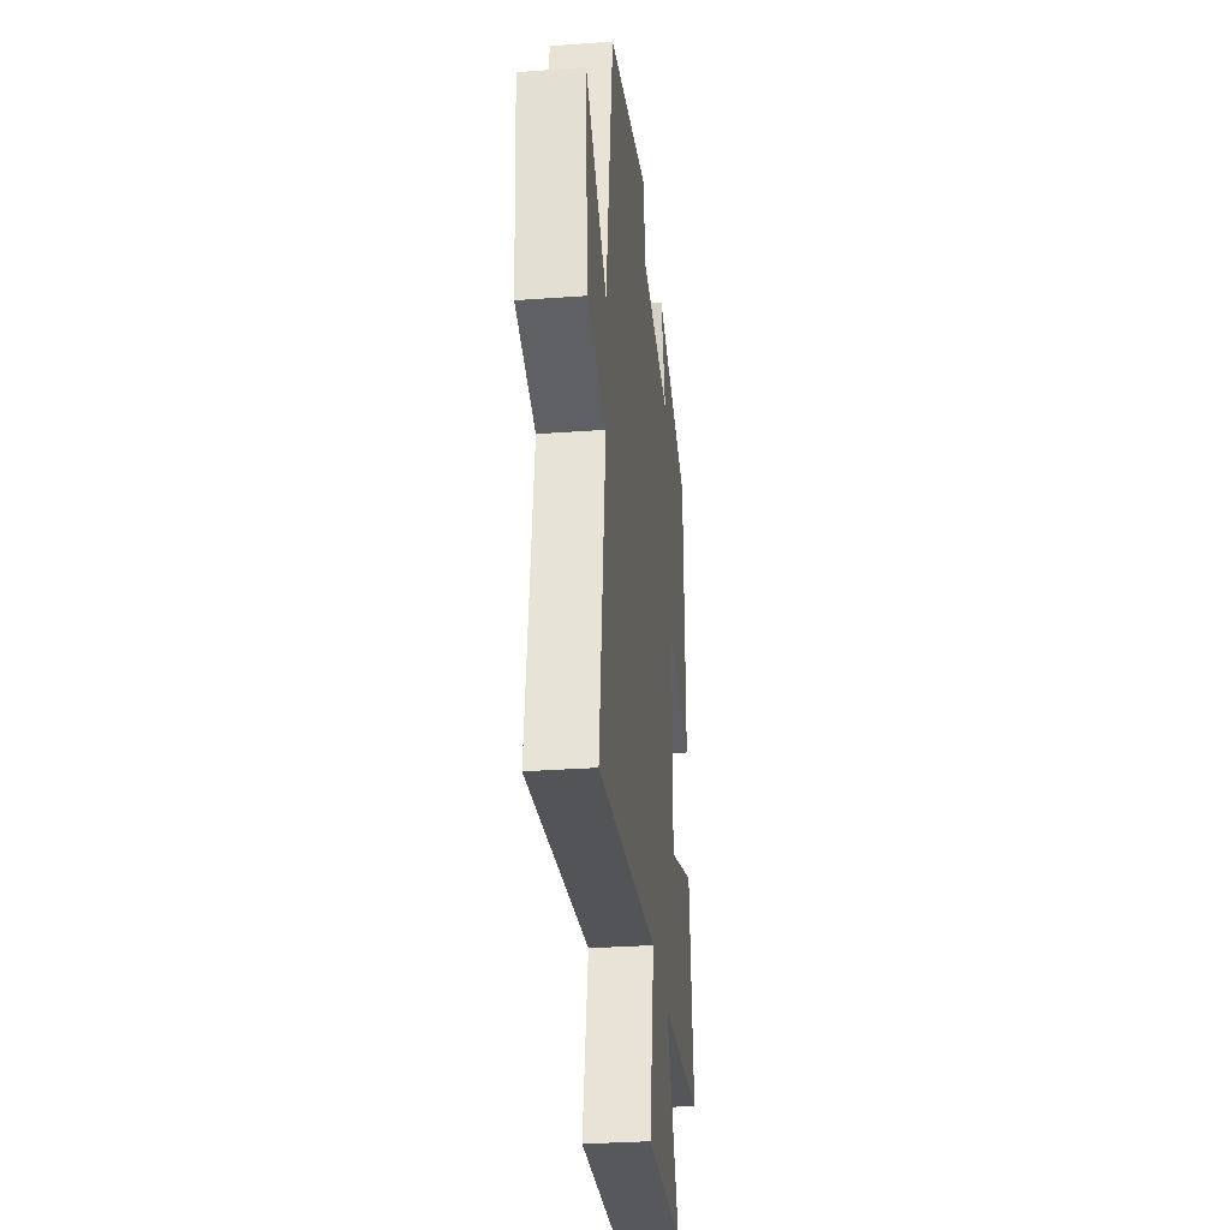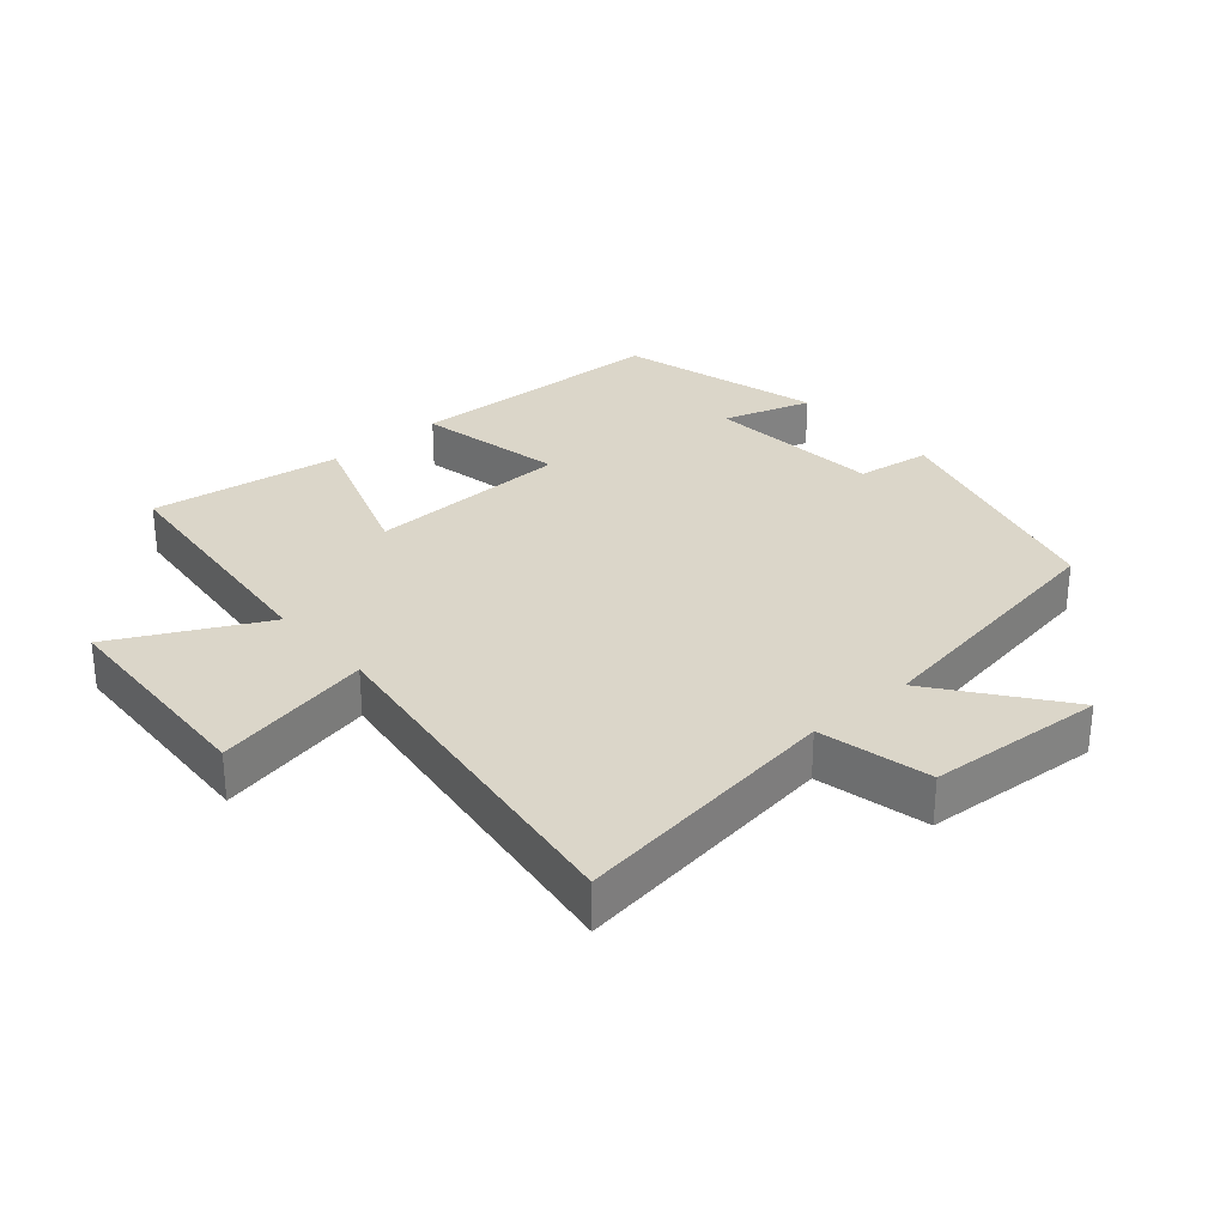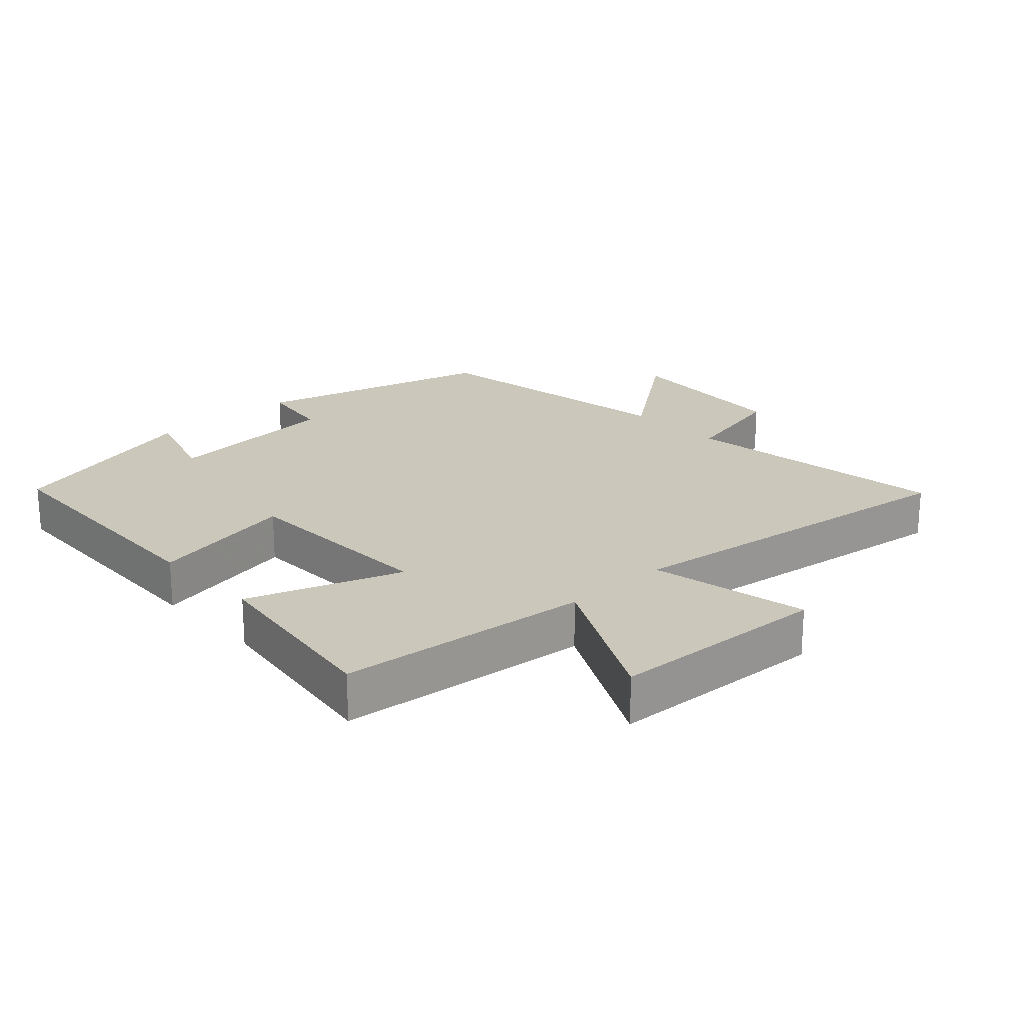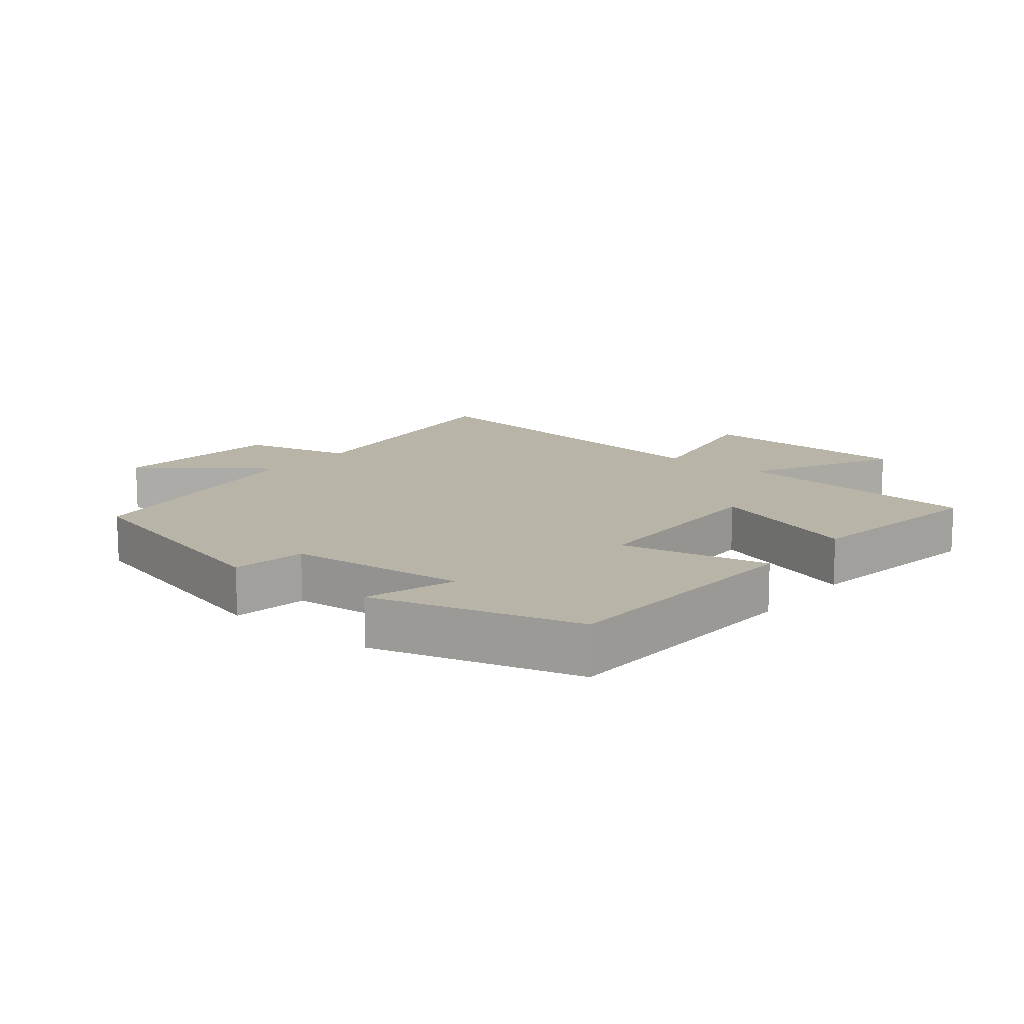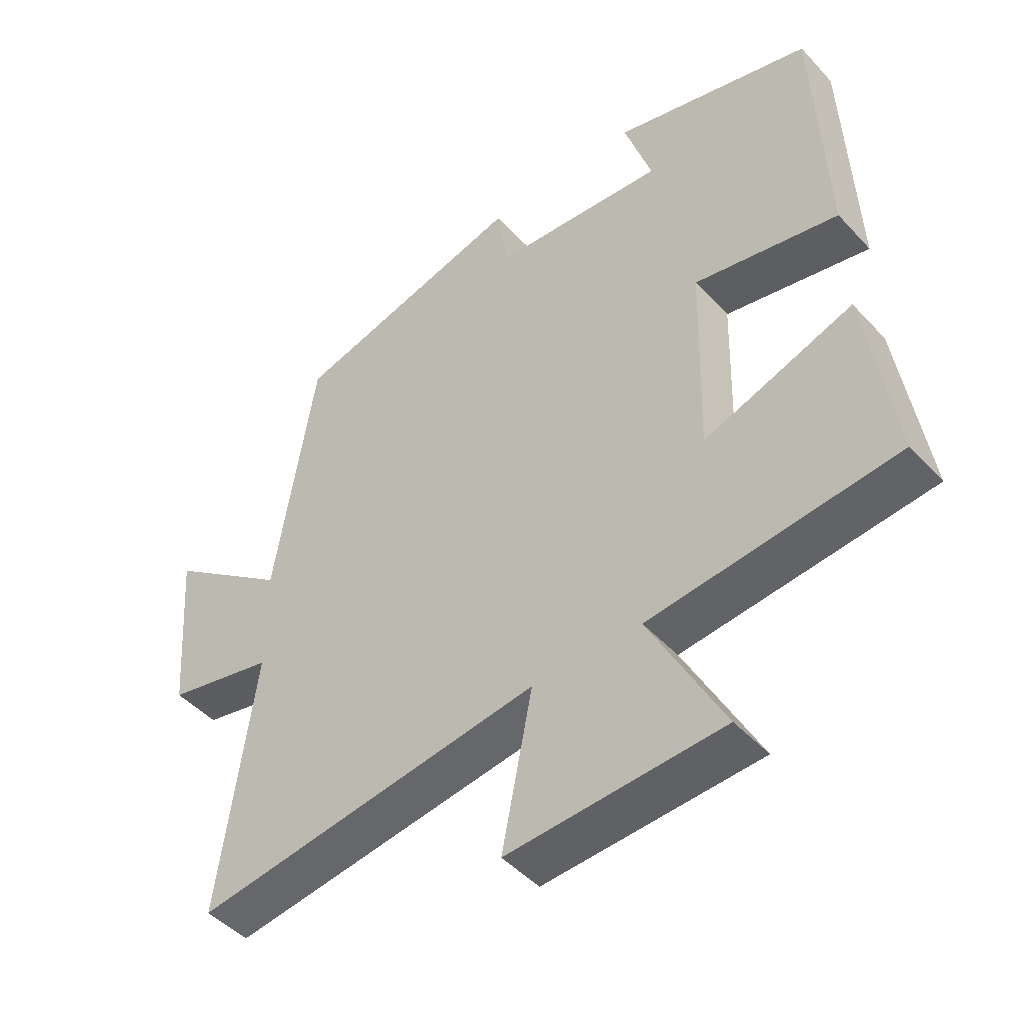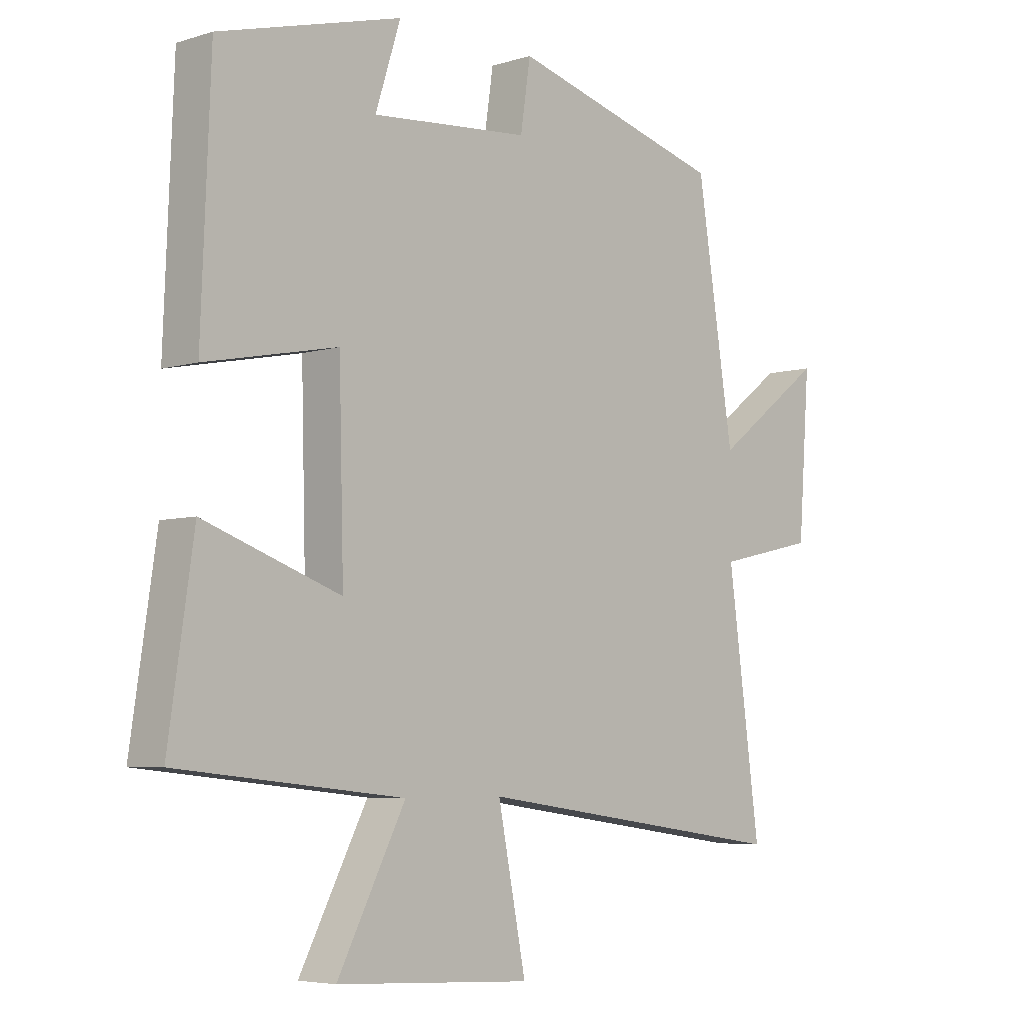
<metadata>
{"format":"obj","ext":"obj","renderer":"f3d","projection":"perspective","resolution":1024,"background":"white","views":[{"elev":-31.3,"azim":-84.1,"up":"+Z"},{"elev":30.1,"azim":-131.3,"up":"+Y"},{"elev":21.7,"azim":137.0,"up":"+Y"},{"elev":13.3,"azim":38.7,"up":"+Y"},{"elev":-46.7,"azim":39.9,"up":"+Z"},{"elev":-5.5,"azim":133.5,"up":"+Z"}]}
</metadata>
<code>
v 0.543 0.07 -0.46
v 0.158 0.07 -0.5
v 0.274 0.07 -0.723
v -0.06 0.07 -0.741
v -0.012 0.07 -0.5
v -0.555 0.07 -0.576
v -0.5 0.07 -0.166
v -0.669 0.07 -0.128
v -0.689 0.07 0.14
v -0.5 0.07 -0.002
v -0.437 0.07 0.4
v -0.071 0.07 0.5
v -0.054 0.07 0.387
v 0.216 0.07 0.365
v 0.173 0.07 0.5
v 0.484 0.07 0.416
v 0.5 0.07 0.014
v 0.275 0.07 0.059
v 0.267 0.07 -0.251
v 0.5 0.07 -0.168
v 0.543 0 -0.46
v 0.158 0 -0.5
v 0.274 0 -0.723
v -0.06 0 -0.741
v -0.012 0 -0.5
v -0.555 0 -0.576
v -0.5 0 -0.166
v -0.669 0 -0.128
v -0.689 0 0.14
v -0.5 0 -0.002
v -0.437 0 0.4
v -0.071 0 0.5
v -0.054 0 0.387
v 0.216 0 0.365
v 0.173 0 0.5
v 0.484 0 0.416
v 0.5 0 0.014
v 0.275 0 0.059
v 0.267 0 -0.251
v 0.5 0 -0.168
f 19 20 1 2
f 18 19 2
f 16 17 18
f 14 15 16
f 14 16 18
f 13 14 18 2
f 10 11 12 13
f 7 8 9 10
f 7 10 13 2
f 5 6 7
f 2 3 4 5
f 2 5 7
f 22 21 40 39
f 22 39 38
f 38 37 36
f 36 35 34
f 38 36 34
f 22 38 34 33
f 33 32 31 30
f 30 29 28 27
f 22 33 30 27
f 27 26 25
f 25 24 23 22
f 27 25 22
f 1 21 22 2
f 2 22 23 3
f 3 23 24 4
f 4 24 25 5
f 5 25 26 6
f 6 26 27 7
f 7 27 28 8
f 8 28 29 9
f 9 29 30 10
f 10 30 31 11
f 11 31 32 12
f 12 32 33 13
f 13 33 34 14
f 14 34 35 15
f 15 35 36 16
f 16 36 37 17
f 17 37 38 18
f 18 38 39 19
f 19 39 40 20
f 20 40 21 1

</code>
